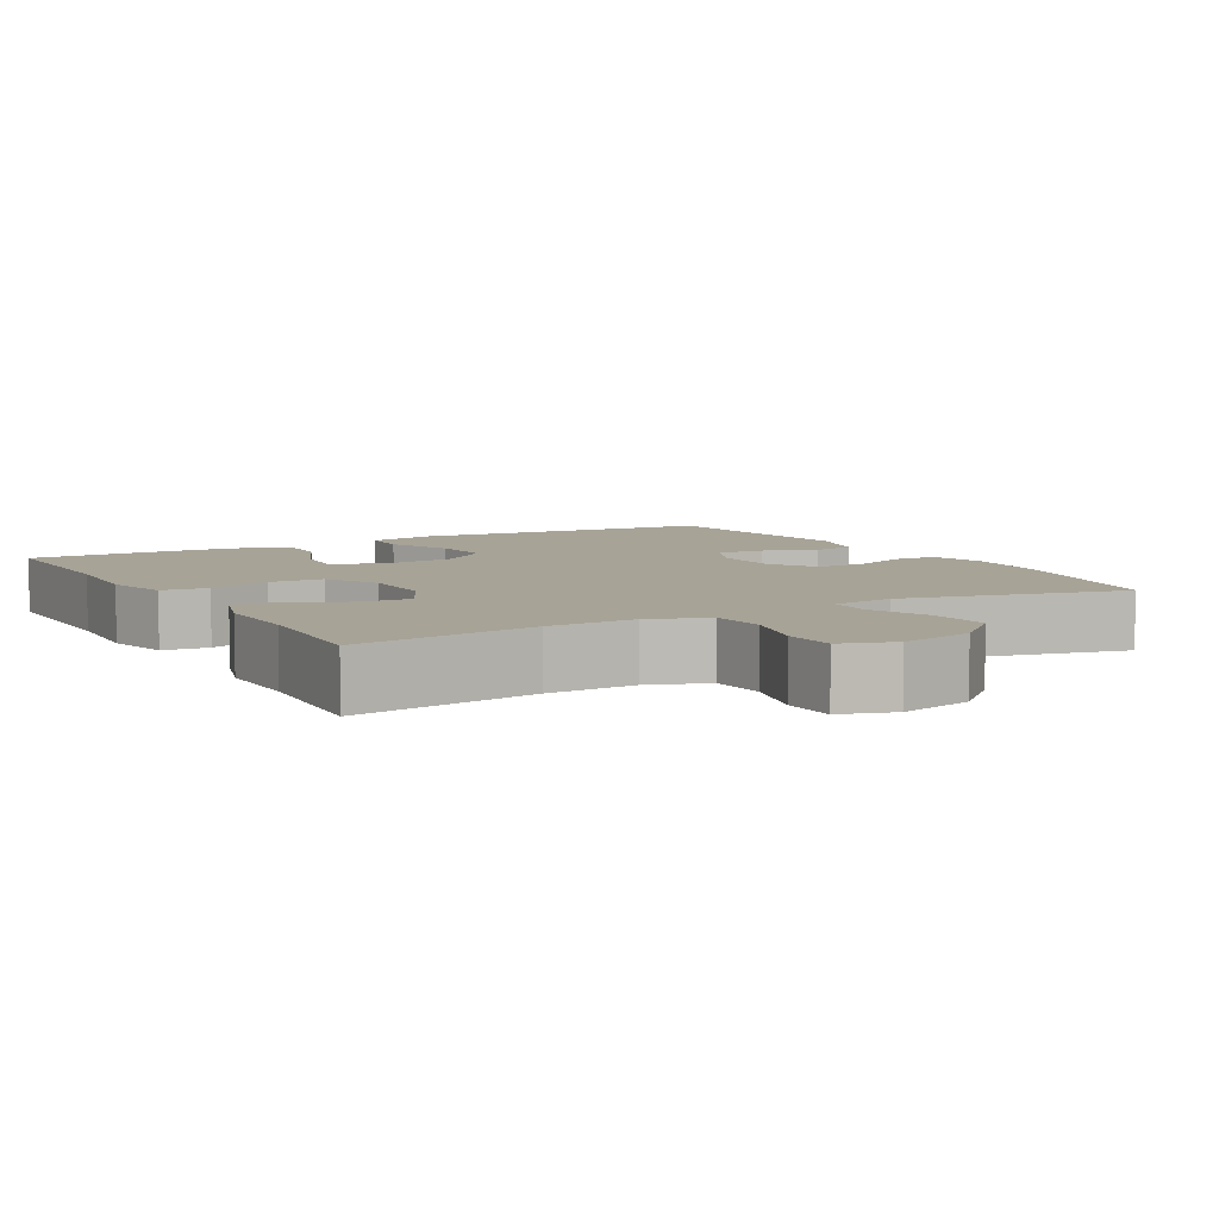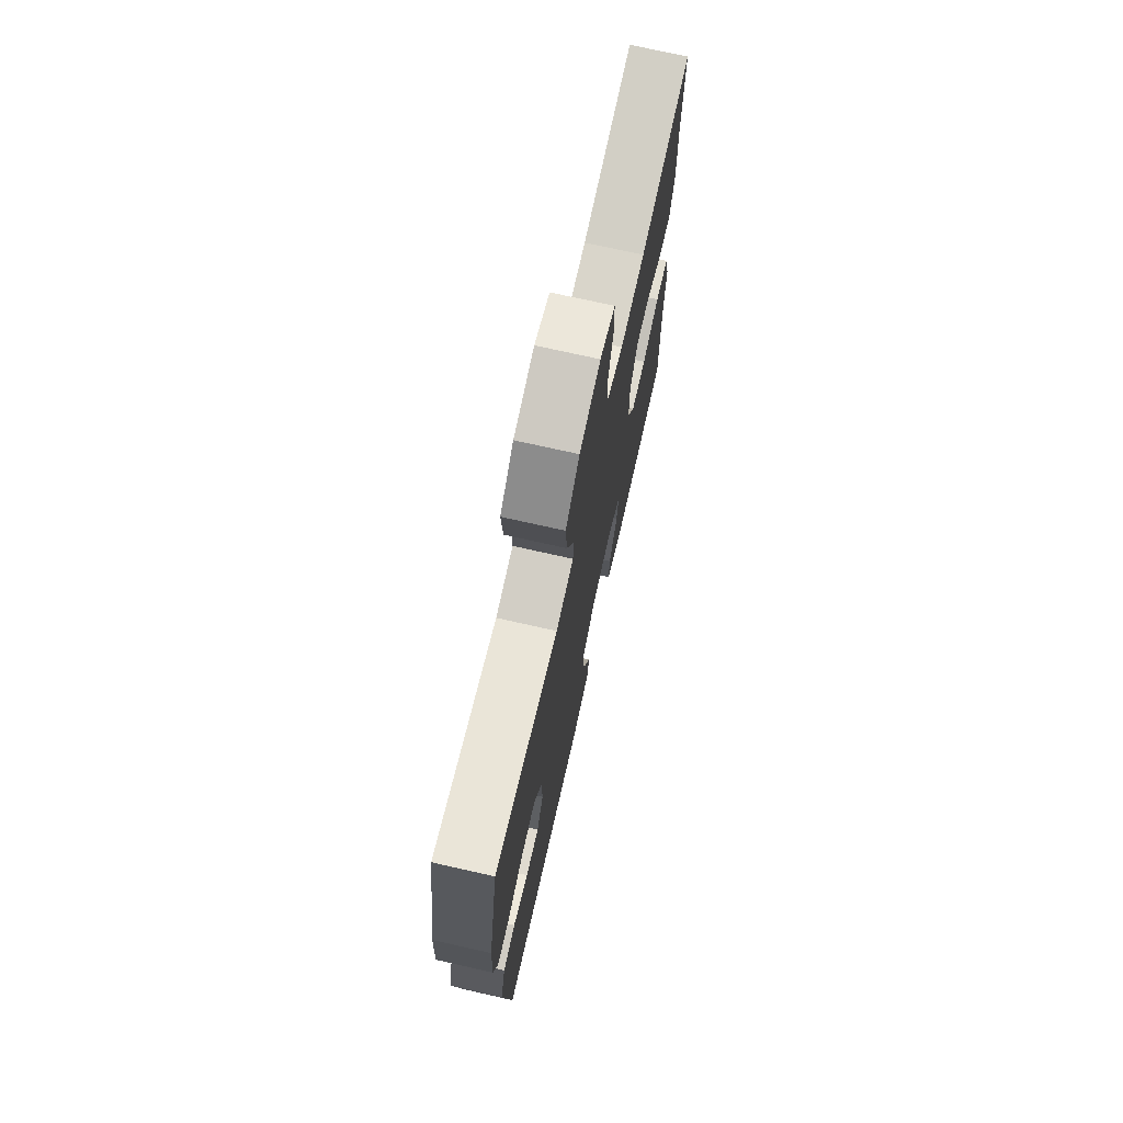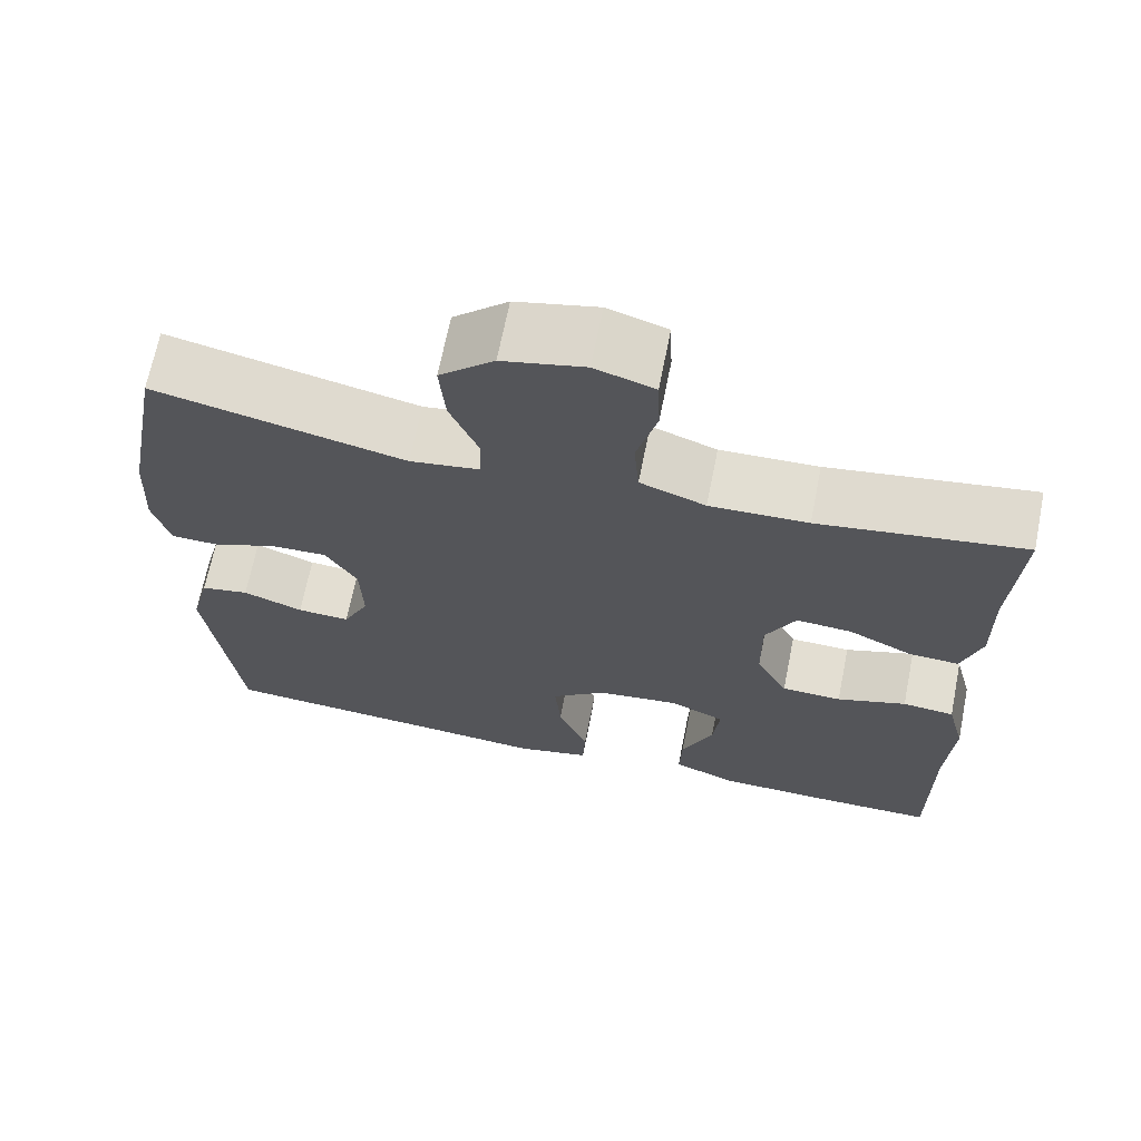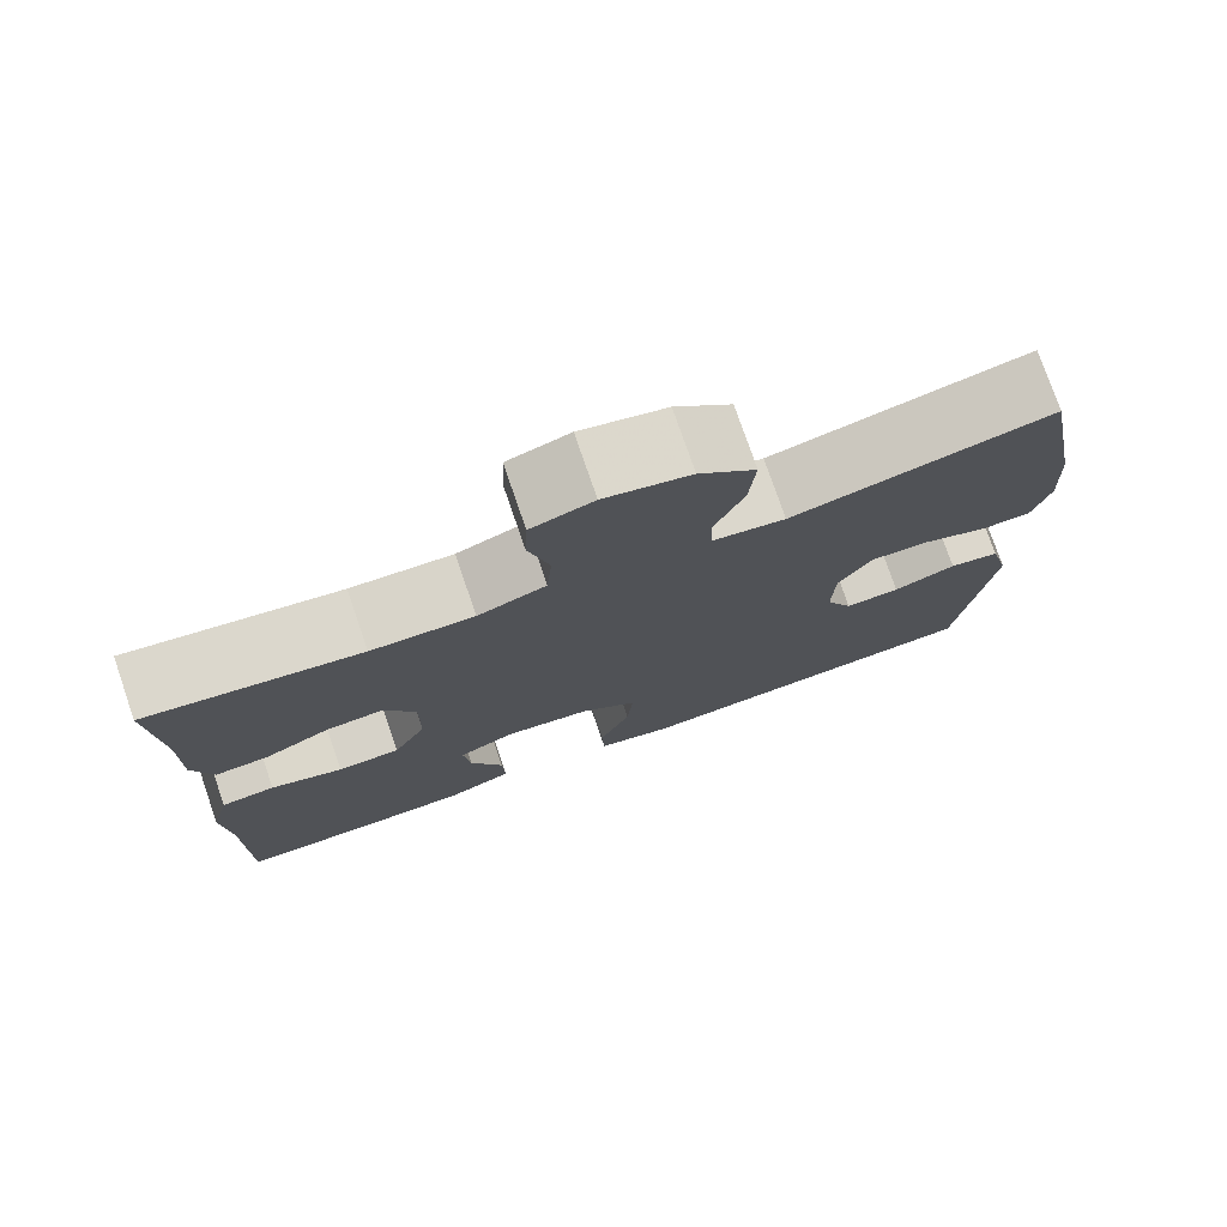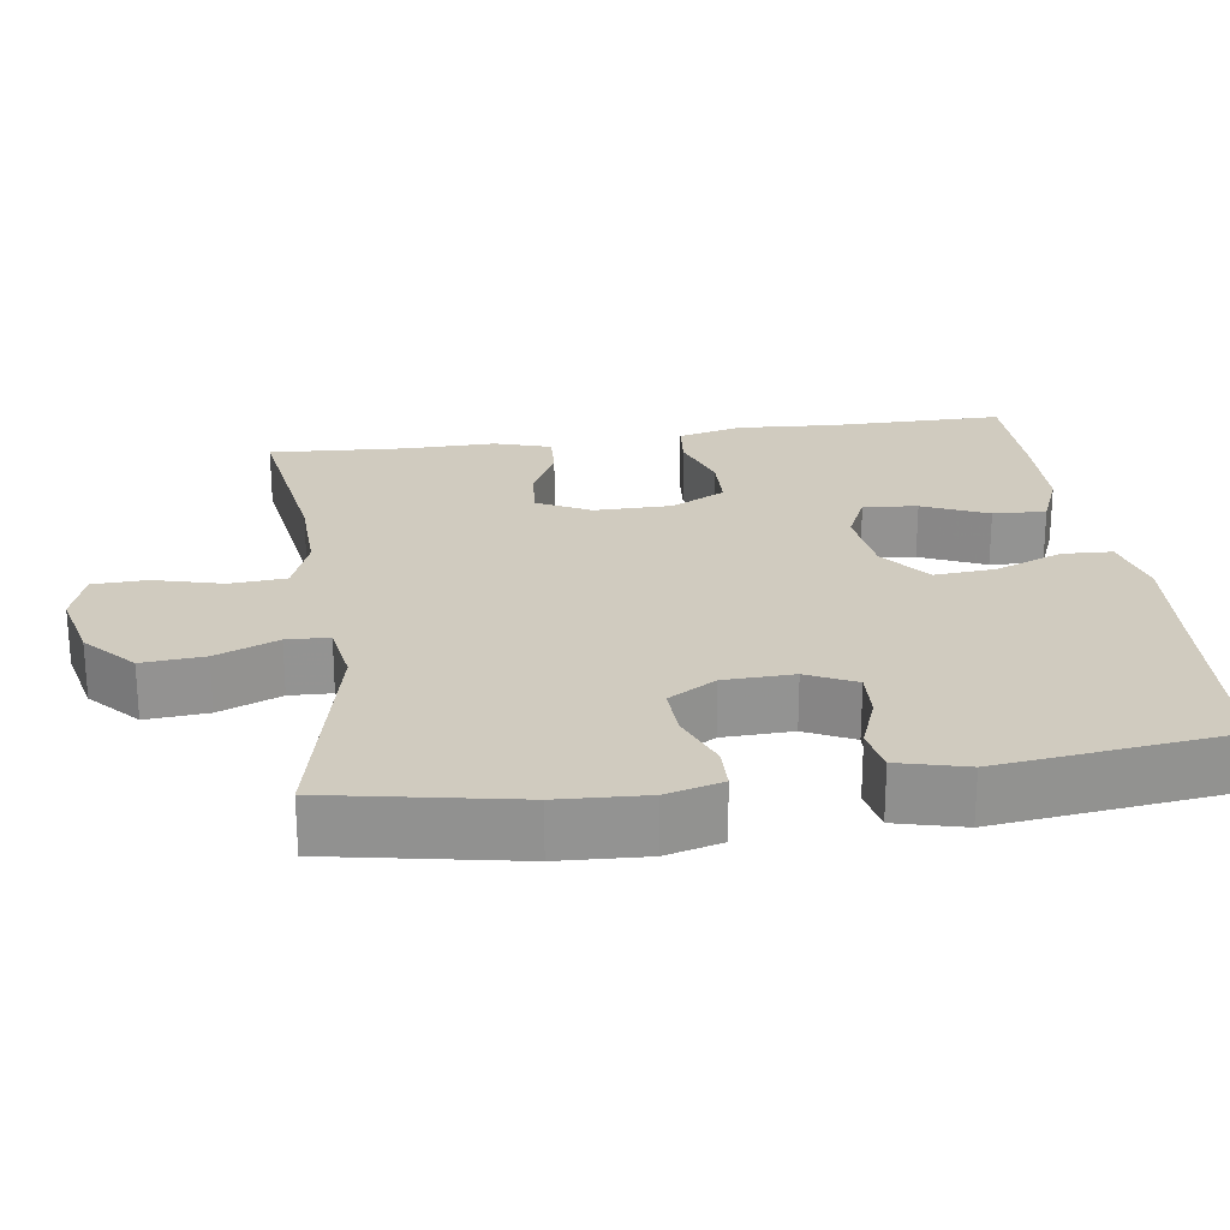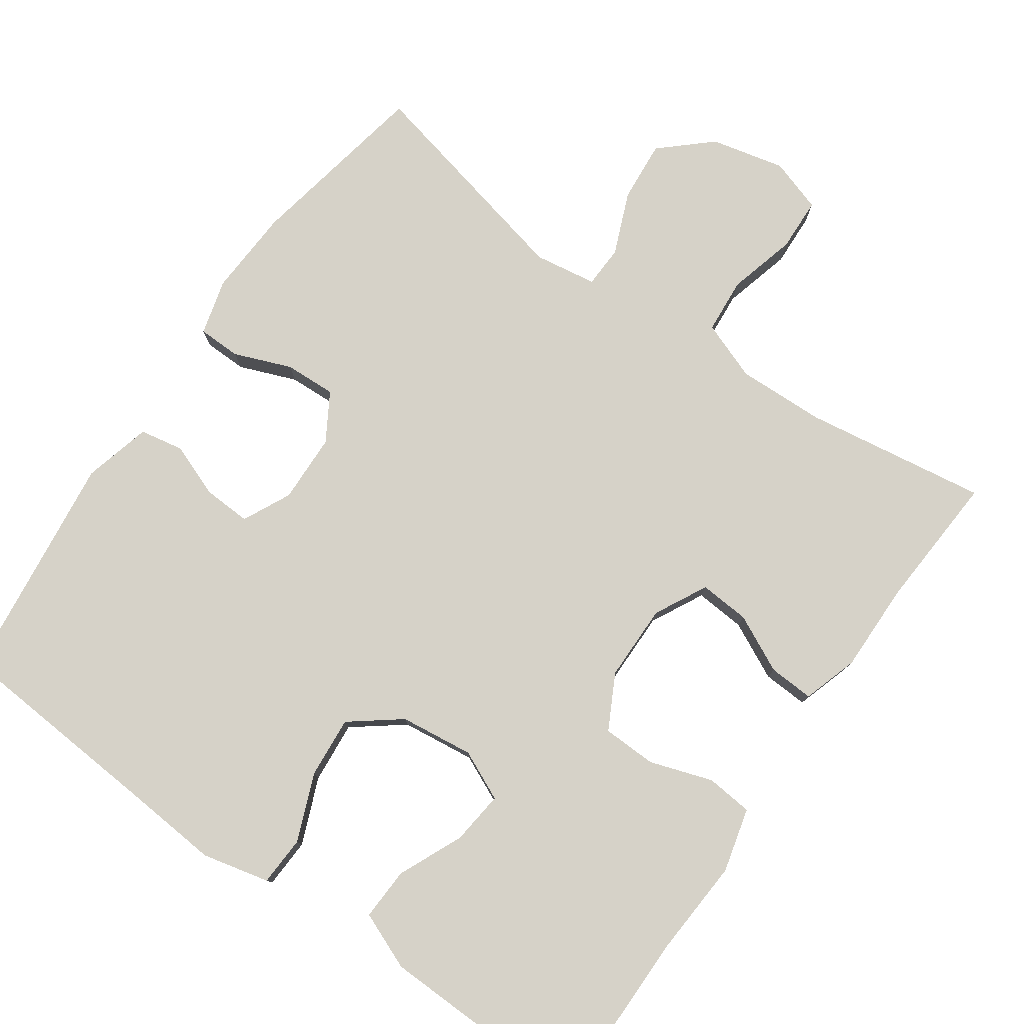
<metadata>
{"format":"obj","ext":"obj","renderer":"f3d","projection":"perspective","resolution":1024,"background":"white","views":[{"elev":6.7,"azim":-29.4,"up":"+Y"},{"elev":72.7,"azim":102.7,"up":"+Z"},{"elev":67.7,"azim":-168.7,"up":"+Z"},{"elev":76.7,"azim":-19.0,"up":"+Z"},{"elev":23.7,"azim":81.9,"up":"+Y"},{"elev":78.4,"azim":-144.9,"up":"+Y"}]}
</metadata>
<code>
v -0.5 0.07 0.5
v -0.256 0.07 0.463
v -0.139 0.07 0.459
v -0.061 0.07 0.488
v -0.055 0.07 0.562
v -0.079 0.07 0.653
v -0.076 0.07 0.724
v -0.005 0.07 0.747
v 0.093 0.07 0.724
v 0.158 0.07 0.665
v 0.151 0.07 0.583
v 0.117 0.07 0.501
v 0.119 0.07 0.445
v 0.202 0.07 0.432
v 0.5 0.07 0.5
v 0.546 0.07 0.254
v 0.552 0.07 0.138
v 0.532 0.07 0.064
v 0.475 0.07 0.063
v 0.399 0.07 0.093
v 0.331 0.07 0.096
v 0.293 0.07 0.033
v 0.29 0.07 -0.059
v 0.321 0.07 -0.123
v 0.384 0.07 -0.12
v 0.456 0.07 -0.093
v 0.514 0.07 -0.104
v 0.537 0.07 -0.194
v 0.5 0.07 -0.5
v 0.223 0.07 -0.52
v 0.086 0.07 -0.531
v -0.003 0.07 -0.51
v -0.006 0.07 -0.444
v 0.03 0.07 -0.355
v 0.037 0.07 -0.273
v -0.029 0.07 -0.222
v -0.127 0.07 -0.21
v -0.193 0.07 -0.24
v -0.185 0.07 -0.311
v -0.147 0.07 -0.397
v -0.144 0.07 -0.467
v -0.22 0.07 -0.498
v -0.341 0.07 -0.501
v -0.5 0.07 -0.5
v -0.499 0.07 -0.268
v -0.507 0.07 -0.139
v -0.485 0.07 -0.054
v -0.423 0.07 -0.048
v -0.34 0.07 -0.076
v -0.268 0.07 -0.074
v -0.23 0.07 -0.002
v -0.229 0.07 0.1
v -0.265 0.07 0.17
v -0.332 0.07 0.165
v -0.408 0.07 0.128
v -0.468 0.07 0.125
v -0.491 0.07 0.199
v -0.489 0.07 0.317
v -0.5 0 0.5
v -0.256 0 0.463
v -0.139 0 0.459
v -0.061 0 0.488
v -0.055 0 0.562
v -0.079 0 0.653
v -0.076 0 0.724
v -0.005 0 0.747
v 0.093 0 0.724
v 0.158 0 0.665
v 0.151 0 0.583
v 0.117 0 0.501
v 0.119 0 0.445
v 0.202 0 0.432
v 0.5 0 0.5
v 0.546 0 0.254
v 0.552 0 0.138
v 0.532 0 0.064
v 0.475 0 0.063
v 0.399 0 0.093
v 0.331 0 0.096
v 0.293 0 0.033
v 0.29 0 -0.059
v 0.321 0 -0.123
v 0.384 0 -0.12
v 0.456 0 -0.093
v 0.514 0 -0.104
v 0.537 0 -0.194
v 0.5 0 -0.5
v 0.223 0 -0.52
v 0.086 0 -0.531
v -0.003 0 -0.51
v -0.006 0 -0.444
v 0.03 0 -0.355
v 0.037 0 -0.273
v -0.029 0 -0.222
v -0.127 0 -0.21
v -0.193 0 -0.24
v -0.185 0 -0.311
v -0.147 0 -0.397
v -0.144 0 -0.467
v -0.22 0 -0.498
v -0.341 0 -0.501
v -0.5 0 -0.5
v -0.499 0 -0.268
v -0.507 0 -0.139
v -0.485 0 -0.054
v -0.423 0 -0.048
v -0.34 0 -0.076
v -0.268 0 -0.074
v -0.23 0 -0.002
v -0.229 0 0.1
v -0.265 0 0.17
v -0.332 0 0.165
v -0.408 0 0.128
v -0.468 0 0.125
v -0.491 0 0.199
v -0.489 0 0.317
f 56 57 58
f 55 56 58
f 54 55 58
f 58 1 2
f 54 58 2
f 53 54 2
f 52 53 2 3
f 51 52 3 4
f 47 48 49
f 46 47 49
f 45 46 49
f 44 45 49
f 43 44 49
f 42 43 49
f 41 42 49
f 40 41 49
f 39 40 49
f 38 39 49 50
f 37 38 50 51
f 32 33 34
f 31 32 34
f 30 31 34
f 30 34 35
f 29 30 35
f 28 29 35
f 27 28 35
f 26 27 35
f 25 26 35
f 24 25 35 36
f 18 19 20
f 17 18 20
f 16 17 20
f 15 16 20
f 14 15 20
f 13 14 20 21
f 10 11 12
f 9 10 12
f 8 9 12
f 7 8 12
f 6 7 12
f 5 6 12
f 4 5 12 13
f 37 51 4
f 36 37 4
f 24 36 4
f 23 24 4
f 22 23 4 13
f 13 21 22
f 116 115 114
f 116 114 113
f 116 113 112
f 60 59 116
f 60 116 112
f 60 112 111
f 61 60 111 110
f 62 61 110 109
f 107 106 105
f 107 105 104
f 107 104 103
f 107 103 102
f 107 102 101
f 107 101 100
f 107 100 99
f 107 99 98
f 107 98 97
f 108 107 97 96
f 109 108 96 95
f 92 91 90
f 92 90 89
f 92 89 88
f 93 92 88
f 93 88 87
f 93 87 86
f 93 86 85
f 93 85 84
f 93 84 83
f 94 93 83 82
f 78 77 76
f 78 76 75
f 78 75 74
f 78 74 73
f 78 73 72
f 79 78 72 71
f 70 69 68
f 70 68 67
f 70 67 66
f 70 66 65
f 70 65 64
f 70 64 63
f 71 70 63 62
f 62 109 95
f 62 95 94
f 62 94 82
f 62 82 81
f 71 62 81 80
f 80 79 71
f 1 59 60 2
f 2 60 61 3
f 3 61 62 4
f 4 62 63 5
f 5 63 64 6
f 6 64 65 7
f 7 65 66 8
f 8 66 67 9
f 9 67 68 10
f 10 68 69 11
f 11 69 70 12
f 12 70 71 13
f 13 71 72 14
f 14 72 73 15
f 15 73 74 16
f 16 74 75 17
f 17 75 76 18
f 18 76 77 19
f 19 77 78 20
f 20 78 79 21
f 21 79 80 22
f 22 80 81 23
f 23 81 82 24
f 24 82 83 25
f 25 83 84 26
f 26 84 85 27
f 27 85 86 28
f 28 86 87 29
f 29 87 88 30
f 30 88 89 31
f 31 89 90 32
f 32 90 91 33
f 33 91 92 34
f 34 92 93 35
f 35 93 94 36
f 36 94 95 37
f 37 95 96 38
f 38 96 97 39
f 39 97 98 40
f 40 98 99 41
f 41 99 100 42
f 42 100 101 43
f 43 101 102 44
f 44 102 103 45
f 45 103 104 46
f 46 104 105 47
f 47 105 106 48
f 48 106 107 49
f 49 107 108 50
f 50 108 109 51
f 51 109 110 52
f 52 110 111 53
f 53 111 112 54
f 54 112 113 55
f 55 113 114 56
f 56 114 115 57
f 57 115 116 58
f 58 116 59 1

</code>
